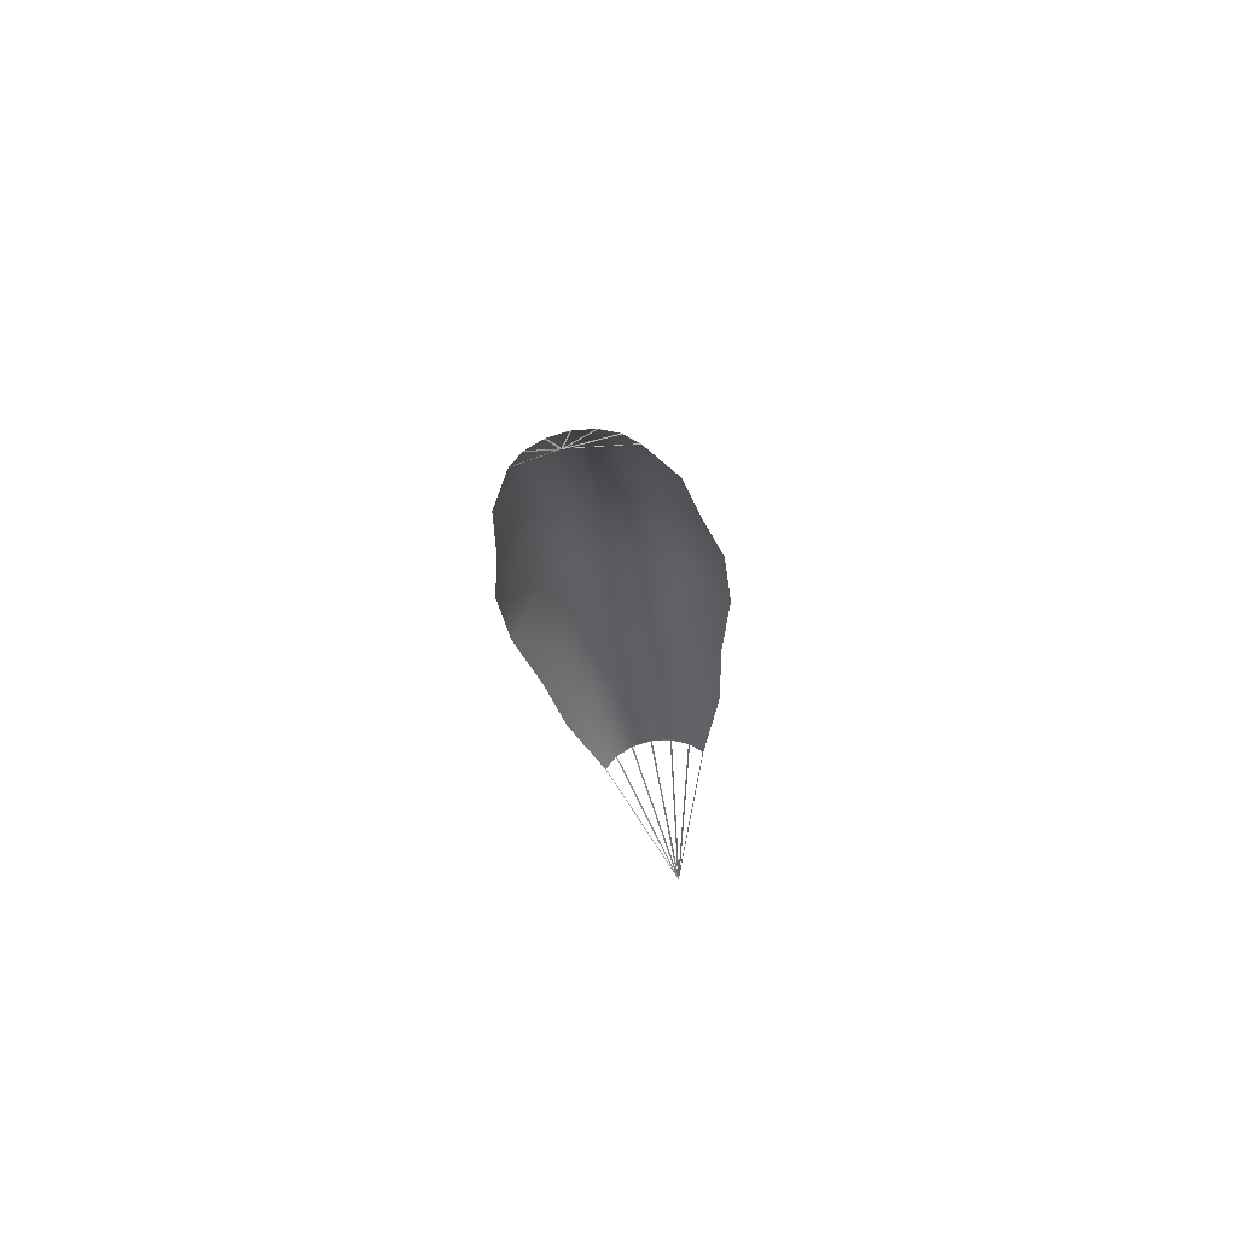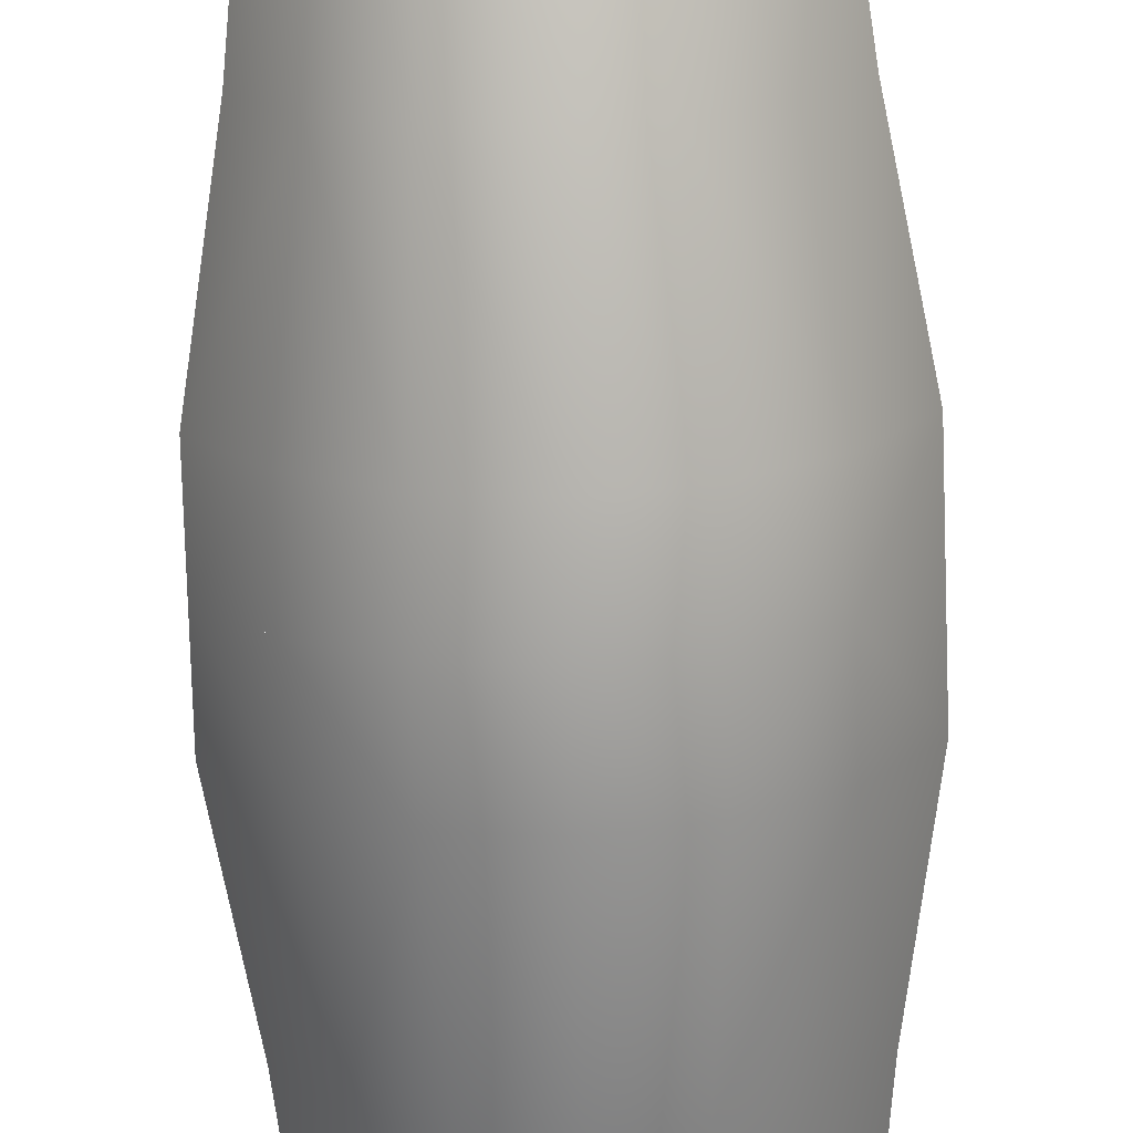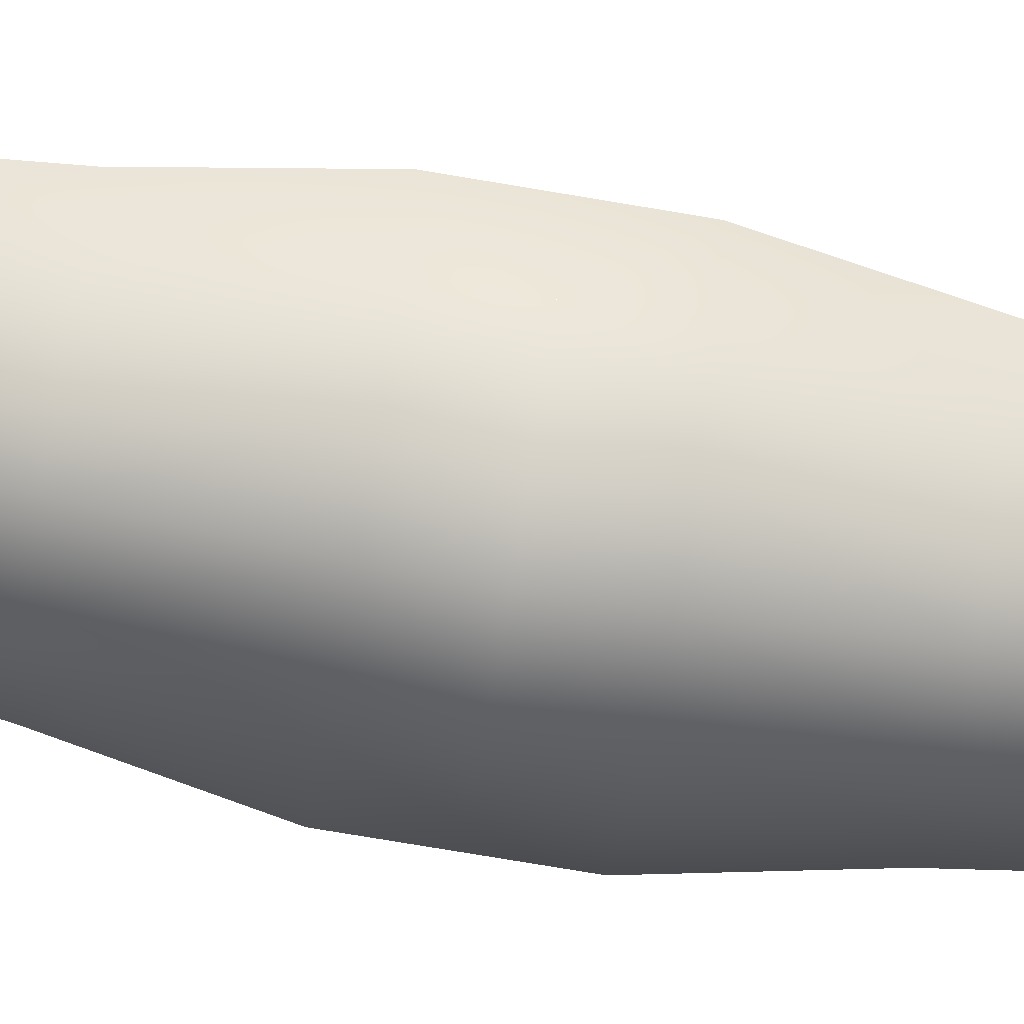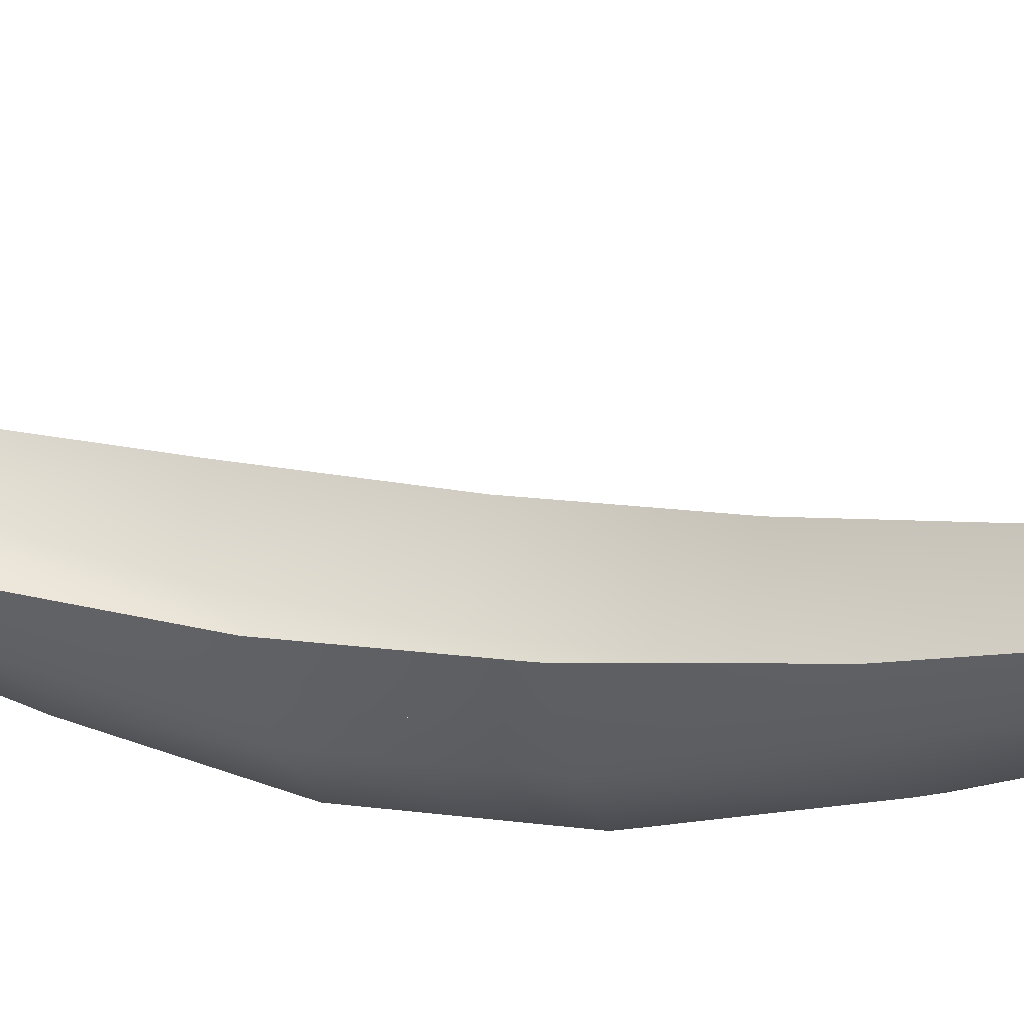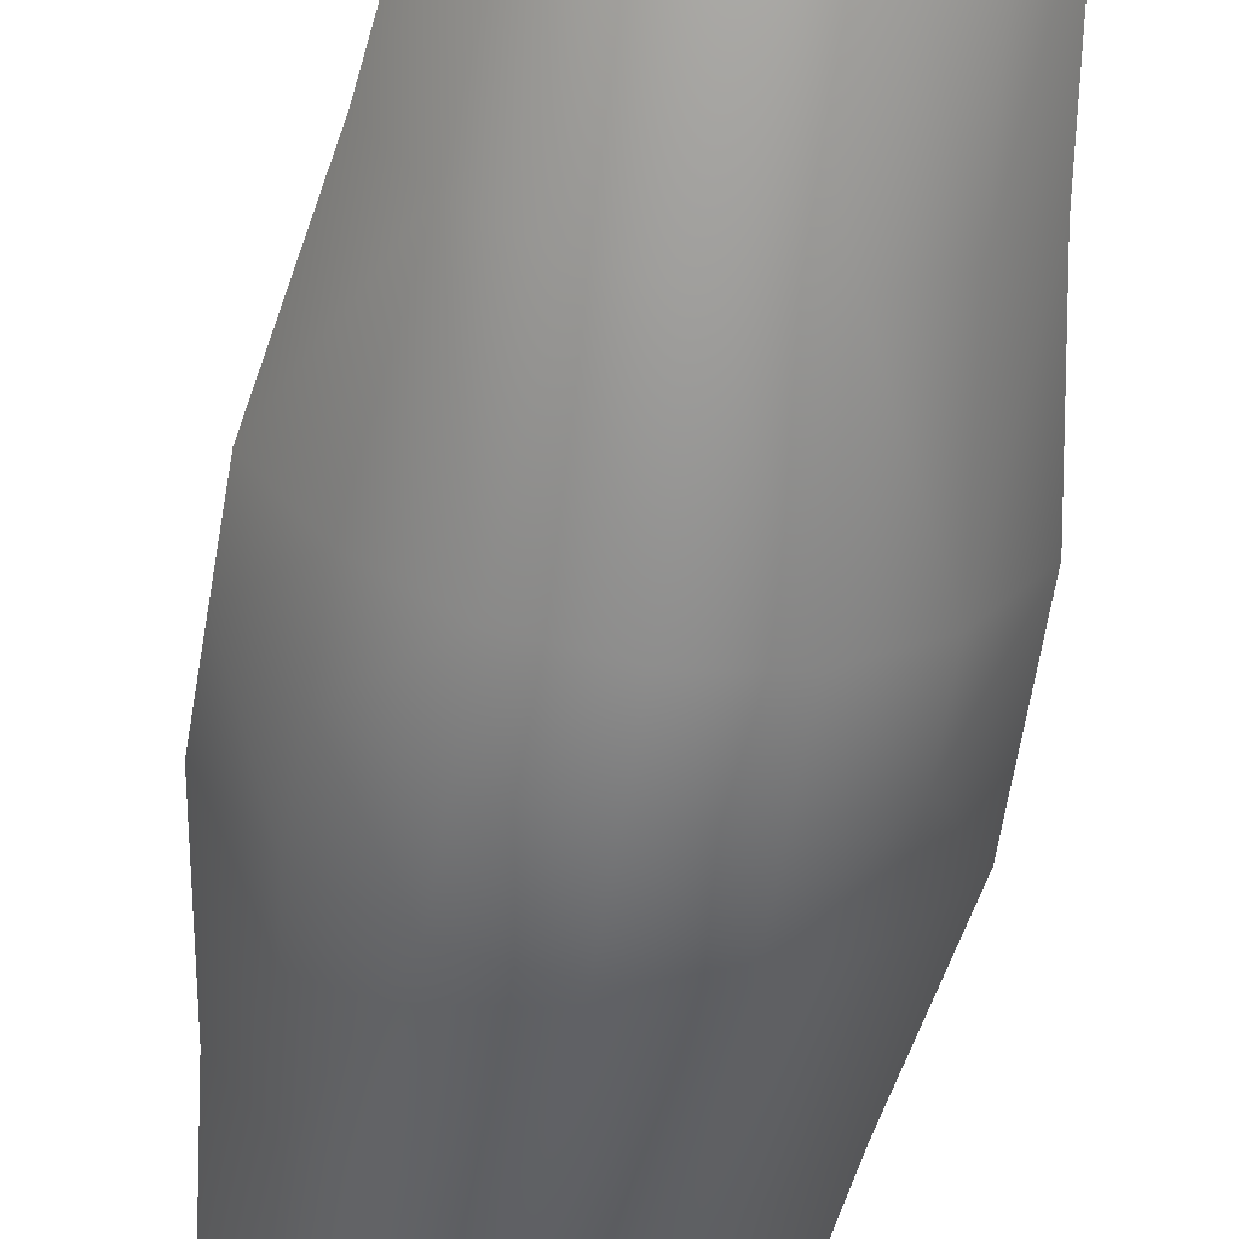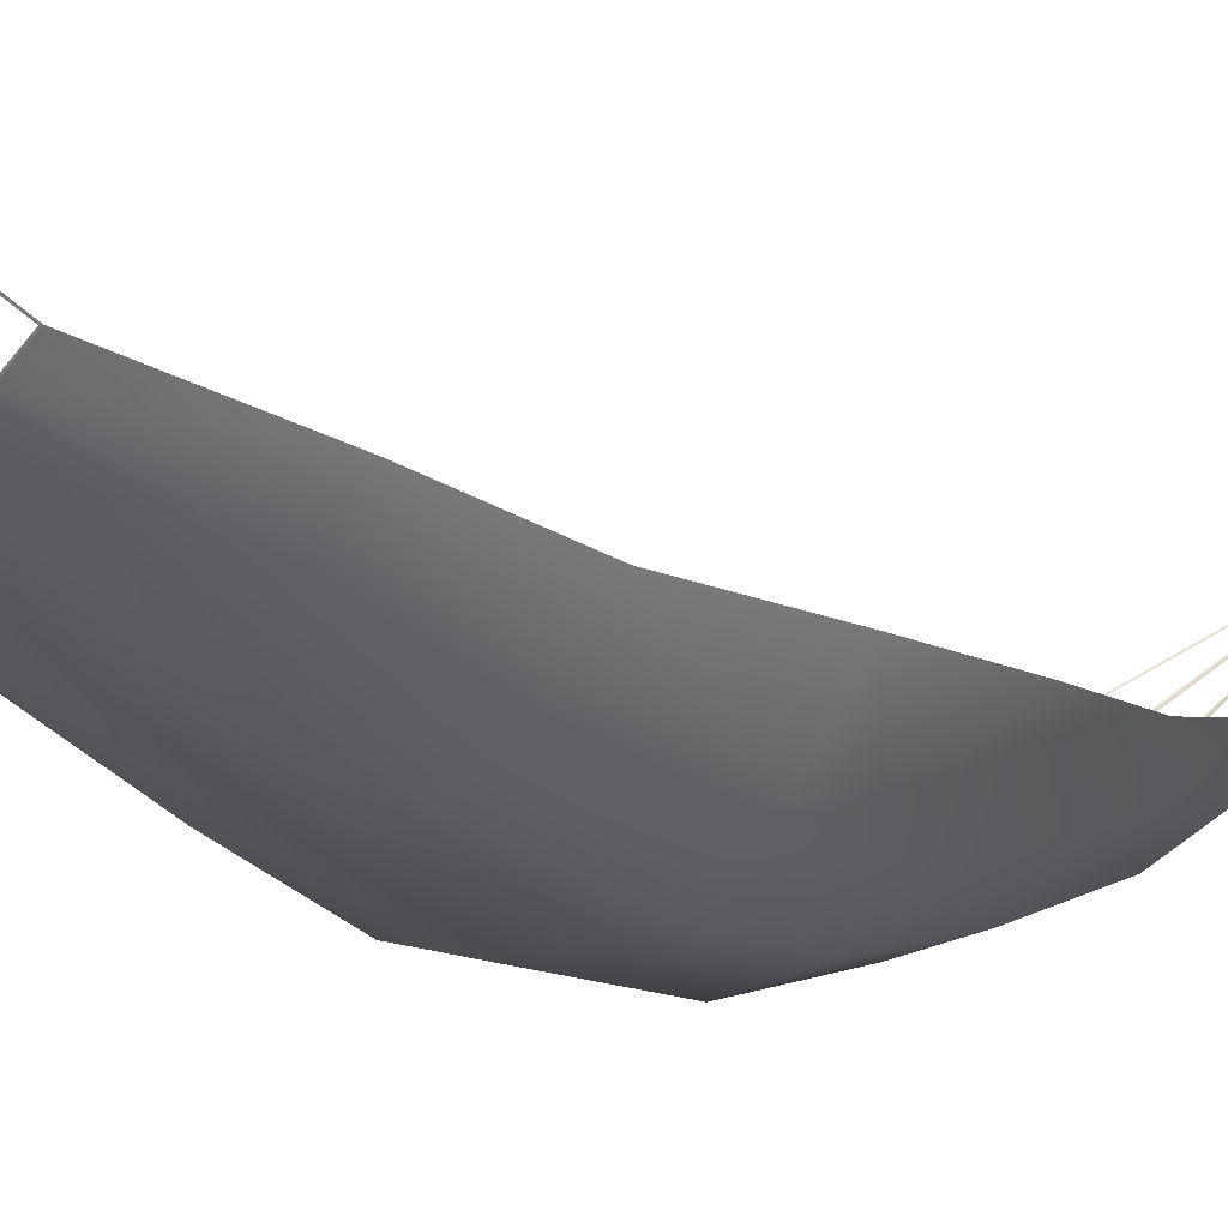
<metadata>
{"format":"obj","ext":"obj","renderer":"f3d","projection":"perspective","resolution":1024,"background":"white","views":[{"elev":64.3,"azim":171.9,"up":"+Z"},{"elev":-73.6,"azim":-171.9,"up":"+Y"},{"elev":-76.3,"azim":-93.2,"up":"+Y"},{"elev":12.5,"azim":-63.2,"up":"+Y"},{"elev":-57.7,"azim":177.3,"up":"+Y"},{"elev":-9.2,"azim":-142.9,"up":"+Y"}]}
</metadata>
<code>
v 0.01539 -0.06314 0.1394
v 0.005129 -0.08273 0.04646
v 0.05047 -0.05583 0.1355
v -0.03614 -0.07354 0.05102
v 0.0464 -0.07354 0.04191
v 0.0566 -0.03095 0.2289
v -0.01969 -0.05583 0.1433
v -1e-06 -0.08273 0
v 0.04127 -0.07354 -0.004556
v 0.08104 -0.03484 0.1321
v 0.02565 -0.03652 0.2323
v 0.08358 -0.01496 0.2259
v -0.07211 -0.04715 0.05499
v -0.04127 -0.07354 0.004556
v 0.07724 -0.04715 -0.008527
v 0.08237 -0.04715 0.03794
v 0.05654 0.005585 0.323
v 0.07452 0.01358 0.321
v -0.07724 -0.04715 0.008528
v -0.05027 -0.03075 0.1466
v -0.005307 -0.03095 0.2357
v 0.1084 -0.006957 0.03506
v 0.1032 0.001223 0.1297
v 0.0359 0.0028 0.3252
v 0.08755 0.02576 0.3195
v -0.09817 -0.006957 0.05787
v -0.07241 -0.002867 0.1491
v 0.1033 -0.006957 -0.0114
v 0.1031 0.009403 0.2238
v -0.1033 -0.006957 0.0114
v -0.05183 0.009403 0.2409
v -0.03229 -0.01496 0.2387
v 0.01527 0.005585 0.3275
v -0.002718 0.01358 0.3295
v -0.01574 0.02576 0.3309
v 0.01969 -0.05583 -0.1433
v -0.005131 -0.08273 -0.04646
v -0.01539 -0.06314 -0.1394
v 0.03614 -0.07354 -0.05102
v -0.0464 -0.07354 -0.04191
v 0.005307 -0.03095 -0.2357
v 0.04127 -0.07354 -0.004556
v 0.05027 -0.03484 -0.1466
v -1e-06 -0.08273 -0
v -0.05047 -0.05583 -0.1355
v -0.02565 -0.03652 -0.2323
v 0.03229 -0.01496 -0.2387
v 0.07724 -0.04715 -0.008528
v 0.07211 -0.04715 -0.05499
v -0.04127 -0.07354 0.004556
v -0.08237 -0.04715 -0.03794
v -0.01527 0.005585 -0.3275
v 0.002716 0.01358 -0.3295
v 0.09816 -0.006957 -0.05787
v 0.07241 0.001223 -0.1491
v -0.07724 -0.04715 0.008527
v -0.08104 -0.03075 -0.1321
v -0.0566 -0.03095 -0.2289
v -0.0359 0.0028 -0.3252
v 0.01574 0.02576 -0.3309
v 0.1033 -0.006957 -0.0114
v 0.05183 0.009403 -0.2409
v -0.1084 -0.006957 -0.03506
v -0.1032 -0.002867 -0.1297
v -0.1033 -0.006957 0.0114
v -0.1031 0.009403 -0.2238
v -0.08358 -0.01496 -0.2259
v -0.05654 0.005585 -0.323
v -0.07452 0.01358 -0.321
v -0.08755 0.02576 -0.3195
v 0.002714 0.01358 -0.3295
v 0.01484 0.02555 -0.3315
v 0.01574 0.02576 -0.3309
v 0.003085 0.01456 -0.3302
v -0.05285 0.1076 -0.4787
v -0.04706 0.09936 -0.4649
v 0.001724 0.01364 -0.3301
v -0.01527 0.005585 -0.3275
v -0.04893 0.09932 -0.4661
v -0.01467 0.006356 -0.3283
v -0.01625 0.005905 -0.3281
v -0.03591 0.0028 -0.3252
v -0.05068 0.09934 -0.4666
v -0.03516 0.003353 -0.326
v -0.0368 0.003353 -0.3258
v -0.05654 0.005585 -0.323
v -0.05233 0.09934 -0.4664
v -0.05571 0.005905 -0.3237
v -0.05729 0.006356 -0.3235
v -0.07453 0.01358 -0.321
v -0.05392 0.09932 -0.4656
v -0.07368 0.01364 -0.3217
v -0.07505 0.01456 -0.3216
v -0.08755 0.02576 -0.3195
v -0.05549 0.09936 -0.4639
v -0.0868 0.02555 -0.3203
v 0.08755 0.02576 0.3195
v 0.0868 0.02555 0.3203
v 0.07453 0.01358 0.321
v 0.05285 0.1076 0.4787
v 0.07505 0.01456 0.3216
v 0.05549 0.09936 0.464
v 0.07368 0.01364 0.3217
v 0.05654 0.005585 0.323
v 0.05392 0.09932 0.4656
v 0.05729 0.006356 0.3235
v 0.05571 0.005905 0.3237
v 0.03591 0.0028 0.3252
v 0.05233 0.09934 0.4664
v 0.0368 0.003353 0.3258
v 0.03516 0.003353 0.326
v 0.01527 0.005585 0.3275
v 0.05069 0.09934 0.4666
v 0.01625 0.005905 0.3281
v 0.01467 0.006356 0.3283
v -0.002713 0.01358 0.3295
v 0.04893 0.09932 0.4661
v -0.001723 0.01364 0.3301
v -0.003084 0.01456 0.3302
v -0.01574 0.02576 0.3309
v 0.04706 0.09936 0.4649
v -0.01484 0.02555 0.3315
g mesh1_mesh1-geometry
f 1 2 3
f 3 2 1
f 1 4 2
f 2 4 1
f 3 2 5
f 5 2 3
f 6 1 3
f 3 1 6
f 7 4 1
f 1 4 7
f 2 4 8
f 8 4 2
f 5 2 9
f 9 2 5
f 3 5 10
f 10 5 3
f 11 1 6
f 6 1 11
f 6 3 12
f 12 3 6
f 13 4 7
f 7 4 13
f 11 7 1
f 1 7 11
f 14 8 4
f 4 8 14
f 8 9 2
f 2 9 8
f 9 15 5
f 5 15 9
f 10 5 16
f 16 5 10
f 12 3 10
f 10 3 12
f 17 11 6
f 6 11 17
f 18 6 12
f 12 6 18
f 13 19 4
f 4 19 13
f 20 13 7
f 7 13 20
f 21 7 11
f 11 7 21
f 14 4 19
f 19 4 14
f 16 5 15
f 15 5 16
f 16 22 10
f 10 22 16
f 10 23 12
f 12 23 10
f 24 11 17
f 17 11 24
f 17 6 18
f 18 6 17
f 18 12 25
f 25 12 18
f 13 26 19
f 19 26 13
f 27 13 20
f 20 13 27
f 20 7 21
f 21 7 20
f 21 11 24
f 24 11 21
f 15 28 16
f 16 28 15
f 22 16 28
f 28 16 22
f 22 23 10
f 10 23 22
f 12 23 29
f 29 23 12
f 12 29 25
f 25 29 12
f 26 13 27
f 27 13 26
f 30 19 26
f 26 19 30
f 27 20 31
f 31 20 27
f 32 20 21
f 21 20 32
f 33 21 24
f 24 21 33
f 31 20 32
f 32 20 31
f 32 21 33
f 33 21 32
f 31 32 34
f 34 32 31
f 34 32 33
f 33 32 34
f 31 34 35
f 35 34 31
g mesh2_mesh2-geometry
f 36 37 38
f 38 37 36
f 39 37 36
f 36 37 39
f 37 40 38
f 38 40 37
f 36 38 41
f 41 38 36
f 42 37 39
f 39 37 42
f 43 39 36
f 36 39 43
f 44 40 37
f 37 40 44
f 38 40 45
f 45 40 38
f 41 38 46
f 46 38 41
f 47 36 41
f 41 36 47
f 37 42 44
f 44 42 37
f 39 48 42
f 42 48 39
f 49 39 43
f 43 39 49
f 43 36 47
f 47 36 43
f 40 44 50
f 50 44 40
f 45 40 51
f 51 40 45
f 38 45 46
f 46 45 38
f 41 46 52
f 52 46 41
f 47 41 53
f 53 41 47
f 48 39 49
f 49 39 48
f 43 54 49
f 49 54 43
f 47 55 43
f 43 55 47
f 56 40 50
f 50 40 56
f 40 56 51
f 51 56 40
f 45 51 57
f 57 51 45
f 46 45 58
f 58 45 46
f 52 46 59
f 59 46 52
f 53 41 52
f 52 41 53
f 60 47 53
f 53 47 60
f 49 61 48
f 48 61 49
f 43 55 54
f 54 55 43
f 61 49 54
f 54 49 61
f 62 55 47
f 47 55 62
f 56 63 51
f 51 63 56
f 57 51 64
f 64 51 57
f 58 45 57
f 57 45 58
f 59 46 58
f 58 46 59
f 60 62 47
f 47 62 60
f 63 56 65
f 65 56 63
f 64 51 63
f 63 51 64
f 66 57 64
f 64 57 66
f 58 57 67
f 67 57 58
f 59 58 68
f 68 58 59
f 67 57 66
f 66 57 67
f 68 58 67
f 67 58 68
f 69 67 66
f 66 67 69
f 68 67 69
f 69 67 68
f 70 69 66
f 66 69 70
g mesh3_mesh3-geometry
f 71 72 73
f 72 71 74
f 73 72 71
f 74 71 72
f 75 73 72
f 72 73 75
f 75 74 71
f 71 74 75
f 76 75 72
f 72 75 76
f 76 74 75
f 75 74 76
f 75 71 77
f 77 71 75
f 78 77 71
f 71 77 78
f 79 75 77
f 77 75 79
f 77 78 80
f 80 78 77
f 79 80 75
f 75 80 79
f 75 80 78
f 78 80 75
f 75 78 81
f 81 78 75
f 82 81 78
f 78 81 82
f 83 75 81
f 81 75 83
f 81 82 84
f 84 82 81
f 83 84 75
f 75 84 83
f 75 84 82
f 82 84 75
f 75 82 85
f 85 82 75
f 86 85 82
f 82 85 86
f 87 75 85
f 85 75 87
f 85 86 88
f 88 86 85
f 87 88 75
f 75 88 87
f 75 88 86
f 86 88 75
f 75 86 89
f 89 86 75
f 90 89 86
f 86 89 90
f 91 75 89
f 89 75 91
f 89 90 92
f 92 90 89
f 91 92 75
f 75 92 91
f 75 92 90
f 90 92 75
f 75 90 93
f 93 90 75
f 94 93 90
f 90 93 94
f 95 75 93
f 93 75 95
f 93 94 96
f 96 94 93
f 95 96 75
f 75 96 95
f 75 96 94
f 94 96 75
g mesh4_mesh4-geometry
l 82 75
l 71 75
l 75 78
l 90 75
l 75 86
g mesh5_mesh5-geometry
f 97 98 99
f 98 97 100
f 99 98 97
f 100 97 98
f 101 99 98
f 98 99 101
f 98 100 102
f 102 100 98
f 99 101 100
f 100 101 99
f 100 101 102
f 102 101 100
f 103 99 100
f 100 99 103
f 99 103 104
f 104 103 99
f 103 100 105
f 105 100 103
f 106 104 103
f 103 104 106
f 100 106 105
f 105 106 100
f 104 106 100
f 100 106 104
f 107 104 100
f 100 104 107
f 104 107 108
f 108 107 104
f 107 100 109
f 109 100 107
f 110 108 107
f 107 108 110
f 100 110 109
f 109 110 100
f 108 110 100
f 100 110 108
f 111 108 100
f 100 108 111
f 108 111 112
f 112 111 108
f 111 100 113
f 113 100 111
f 114 112 111
f 111 112 114
f 100 114 113
f 113 114 100
f 112 114 100
f 100 114 112
f 115 112 100
f 100 112 115
f 112 115 116
f 116 115 112
f 115 100 117
f 117 100 115
f 118 116 115
f 115 116 118
f 100 118 117
f 117 118 100
f 116 118 100
f 100 118 116
f 119 116 100
f 100 116 119
f 116 119 120
f 120 119 116
f 119 100 121
f 121 100 119
f 122 120 119
f 119 120 122
f 100 122 121
f 121 122 100
f 120 122 100
f 100 122 120
g mesh6_mesh6-geometry
l 108 100
l 99 100
l 100 104
l 116 100
l 100 112

</code>
